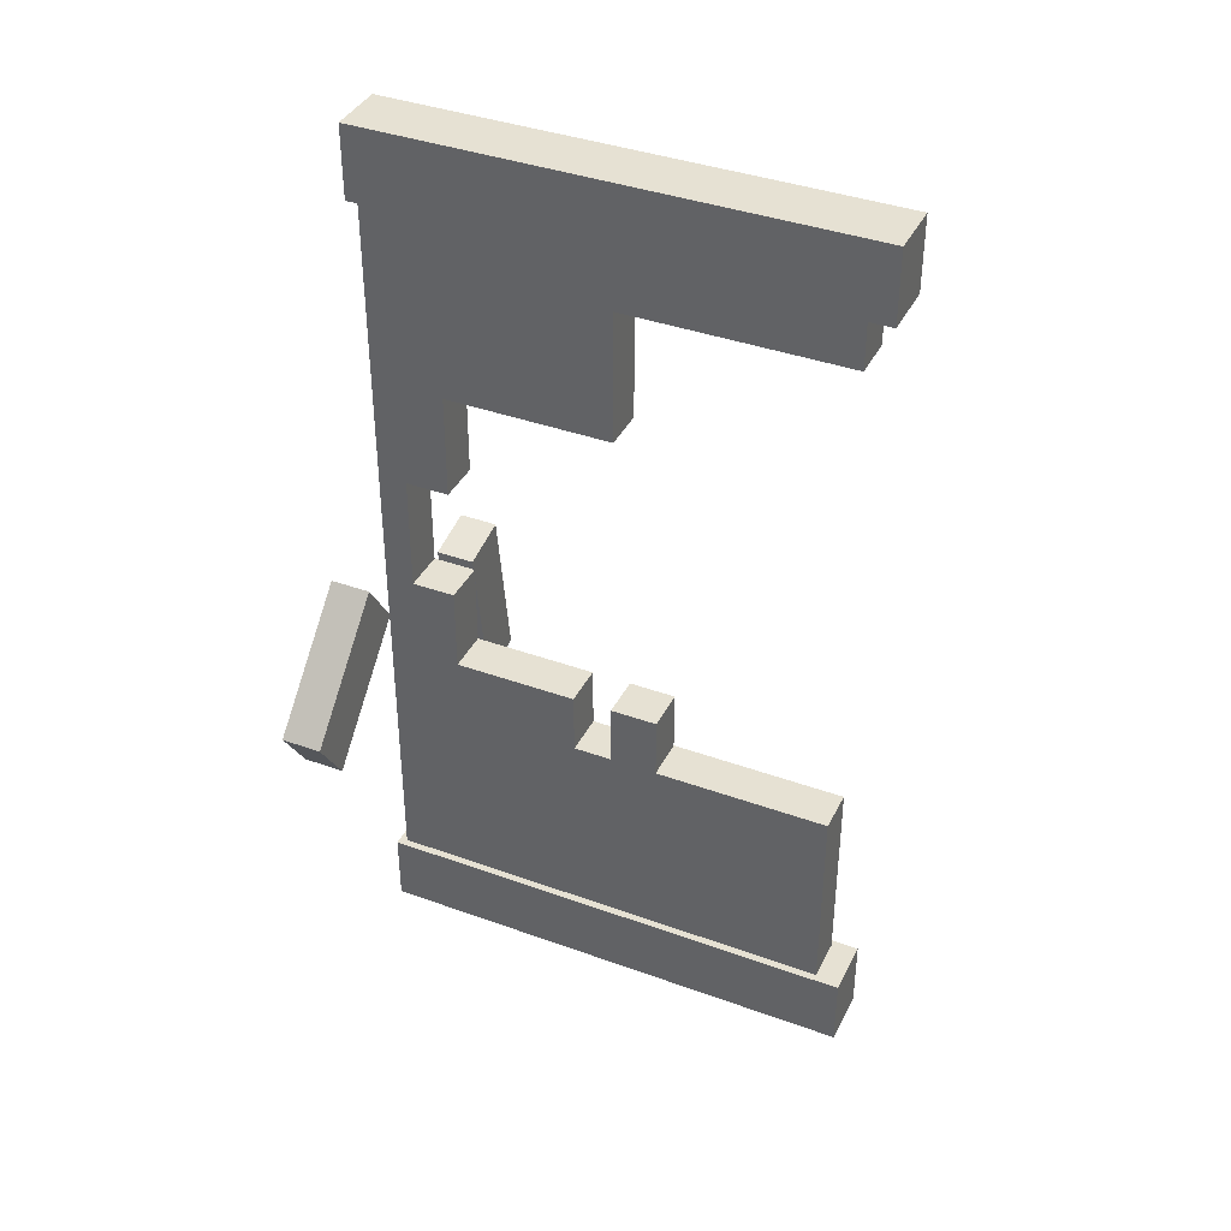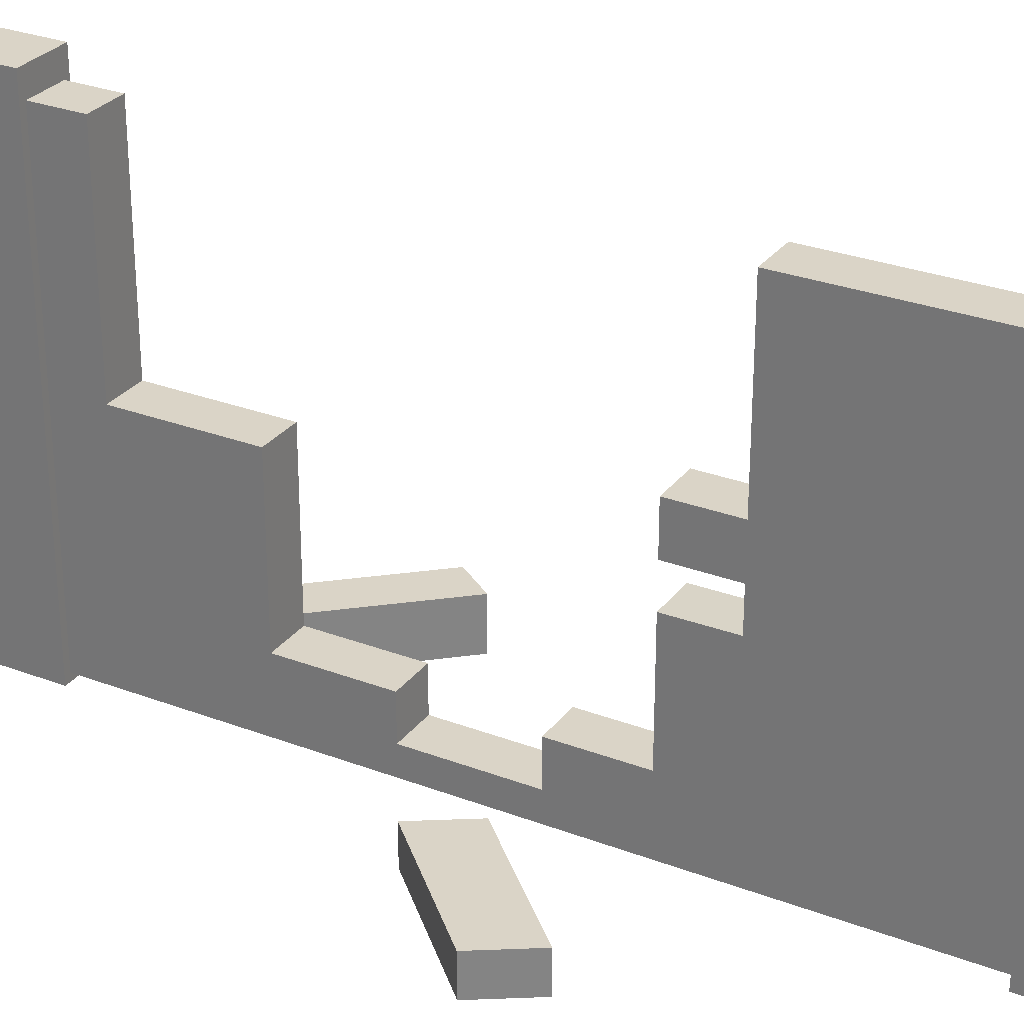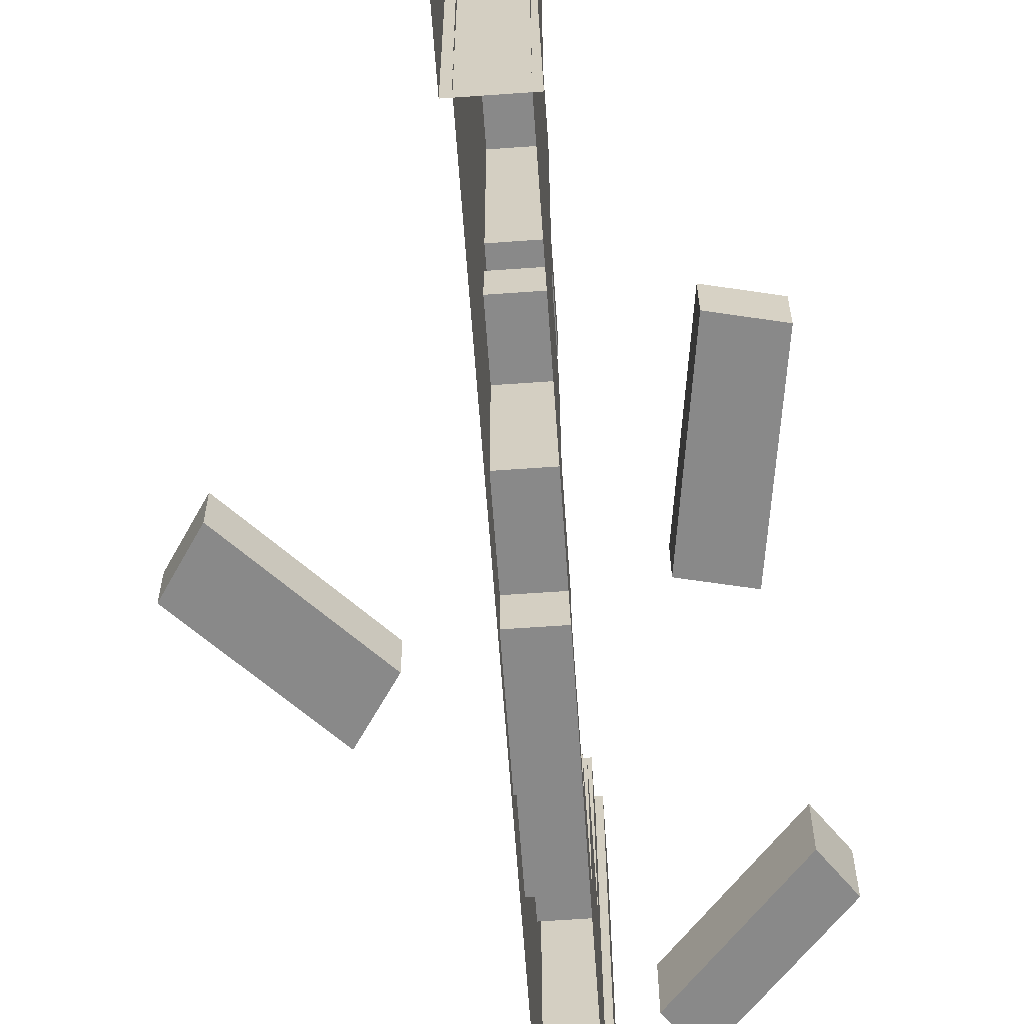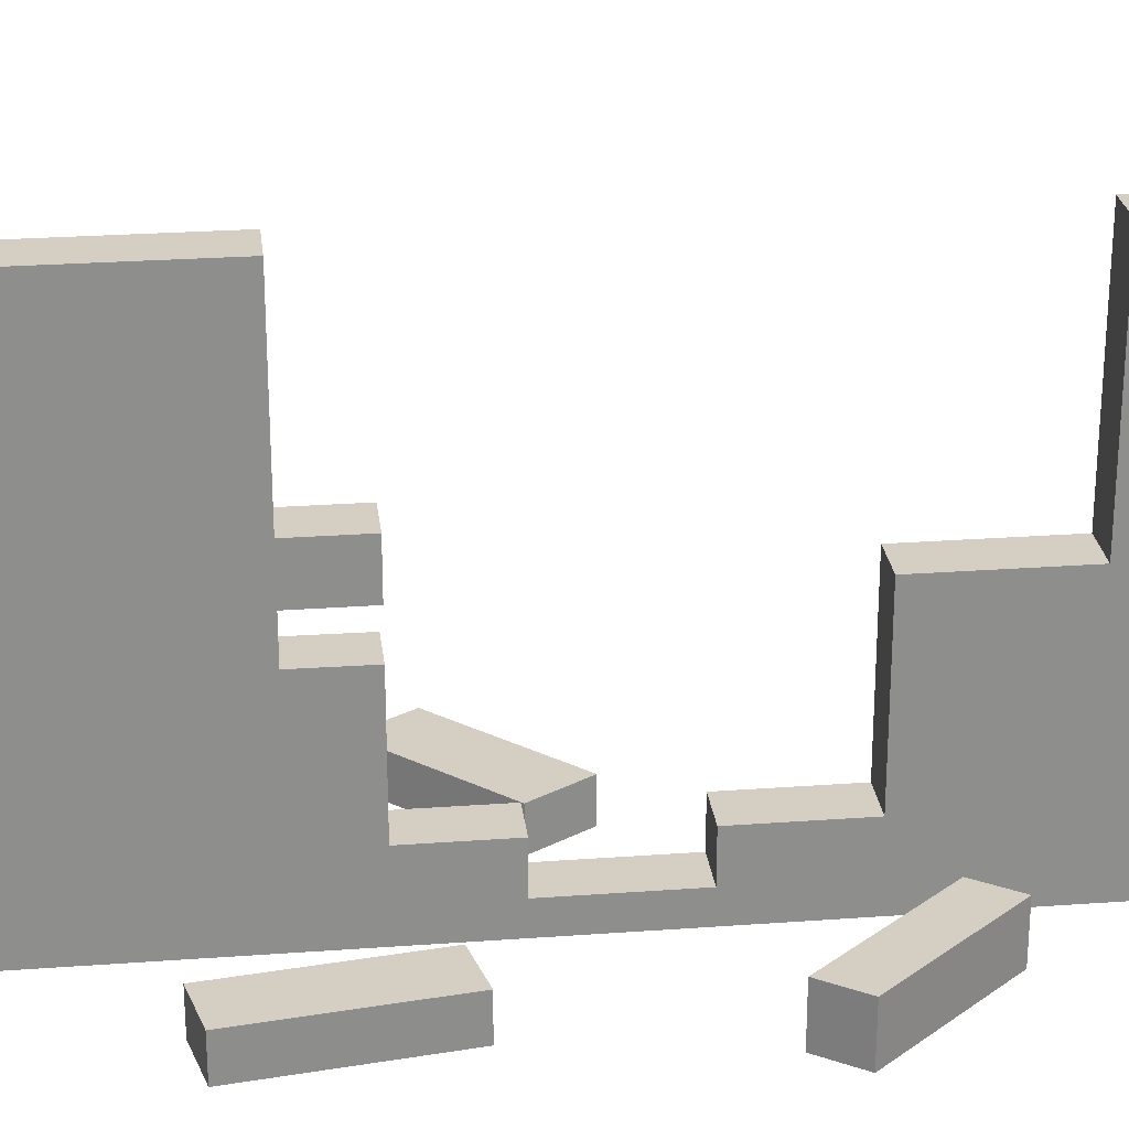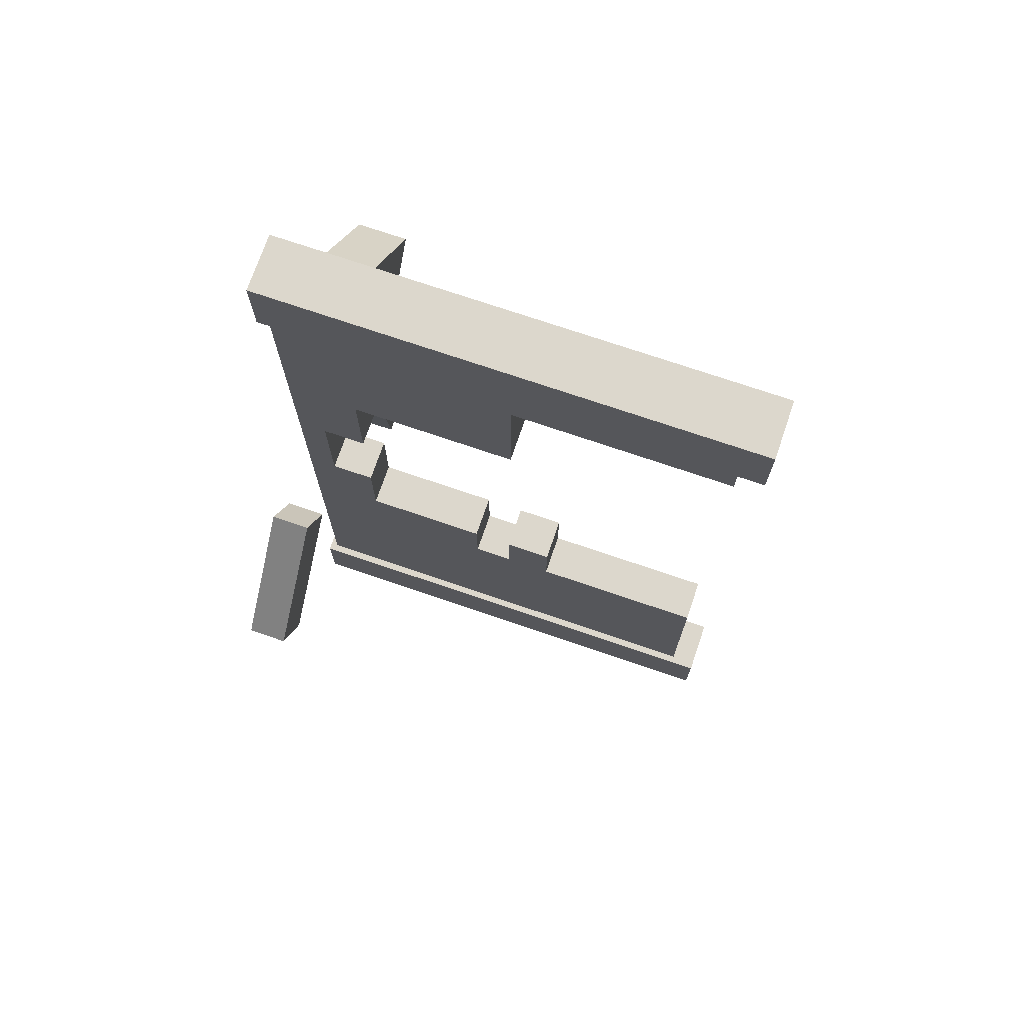
<metadata>
{"format":"obj","ext":"obj","renderer":"f3d","projection":"perspective","resolution":1024,"background":"white","views":[{"elev":38.8,"azim":114.5,"up":"+Z"},{"elev":28.9,"azim":119.6,"up":"+Y"},{"elev":-63.2,"azim":-175.9,"up":"+Y"},{"elev":25.6,"azim":-96.7,"up":"+Y"},{"elev":72.8,"azim":108.9,"up":"+Z"}]}
</metadata>
<code>
v 0.3054 1.244 3.94
v 0.3054 1.244 3.968
v 0.3054 1.244 4.756
v 0.03887 1.244 4.756
v 0.03887 1.244 3.968
v 0.03887 1.244 3.94
v 1.907e-06 2.842e-14 5.055
v 1.907e-06 3 5.055
v 0.3503 3 5.055
v 0.3503 2.842e-14 5.055
v 1.907e-06 3 5.055
v 1.907e-06 3 5.498
v 0.3503 3 5.498
v 0.3503 3 5.055
v 1.907e-06 3 5.498
v 1.907e-06 2.842e-14 5.498
v 0.3503 2.842e-14 5.498
v 0.3503 3 5.498
v 0.3503 2.842e-14 5.055
v 0.3503 3 5.055
v 0.3503 3 5.498
v 0.3503 2.842e-14 5.498
v 1.907e-06 2.842e-14 5.498
v 1.907e-06 3 5.498
v 1.907e-06 3 5.055
v 1.907e-06 2.842e-14 5.055
v 0.3503 2.842e-14 0.4427
v 0.3503 3 0.4427
v 0 3 0.4427
v 0 2.842e-14 0.4427
v 0.3503 3 0.4427
v 0.3503 3 0
v 0 3 0
v 0 3 0.4427
v 0.3503 3 0
v 0.3503 2.842e-14 0
v 0 2.842e-14 0
v 0 3 0
v 0 2.842e-14 0.4427
v 0 3 0.4427
v 0 3 0
v 0 2.842e-14 0
v 0.3503 2.842e-14 0
v 0.3503 3 0
v 0.3503 3 0.4427
v 0.3503 2.842e-14 0.4427
v 0.3054 1.244 1.64
v 0.3054 1.244 0.8458
v 0.3054 1.481 0.8458
v 0.3054 1.481 1.64
v 0.3054 1.21 0.4018
v 0.3054 1.244 0.4018
v 0.3054 1.244 1.64
v 0.3054 1.21 1.213
v 0.3054 1.246 2.064
v 0.3054 0.9735 1.213
v 0.3054 1.249 1.682
v 0.3054 1.481 1.64
v 0.3054 1.487 1.682
v 0.3054 0.488 2.064
v 0.3054 1.481 0.8458
v 0.3054 0.4437 1.221
v 0.3054 0.488 2.585
v 0.3054 0.9735 0.4018
v 0.3054 0.4437 0.4348
v 0.3054 0.2224 2.585
v 0.3054 0.2057 1.221
v 0.3054 0.2224 3.301
v 0.3054 0.04708 5.073
v 0.3054 0.2057 0.4347
v 0.3054 0.04708 0.4165
v 0.3054 0.488 3.94
v 0.3054 0.488 3.301
v 0.3054 1.244 4.756
v 0.3054 1.244 3.94
v 0.3054 2.843 5.073
v 0.3054 1.481 4.756
v 0.3054 1.502 4.744
v 0.3054 2.843 4.744
v 0.3054 1.481 3.968
v 0.3054 1.502 3.94
v 0.3054 1.244 3.968
v 0.3054 1.244 0.4018
v 0.3054 1.481 0.4018
v 0.3054 2.843 0.4165
v 0.3054 1.774 0.8332
v 0.3054 2.003 0.8332
v 0.3054 2.843 1.682
v 0.3054 2.003 1.635
v 0.3054 1.774 1.635
v 0.3054 1.773 1.682
v 0.3054 1.745 2.02
v 0.3054 1.773 2.064
v 0.3054 1.745 1.211
v 0.3054 1.515 2.02
v 0.3054 1.487 2.064
v 0.3054 1.515 1.211
v 0.3054 1.481 0.8068
v 0.3054 1.244 0.8068
v 0.3054 1.244 0.8458
v 0.3054 1.244 0.4018
v 0.3054 1.244 0.8458
v 0.3054 1.244 1.64
v 0.3054 1.244 0.8068
v 0.3054 0.9735 1.213
v 0.3054 0.9735 0.4018
v 0.3054 1.21 0.4018
v 0.3054 1.21 1.213
v 0.3054 1.244 0.4018
v 0.3054 1.481 0.4018
v 0.3054 1.481 0.8068
v 0.3054 1.244 0.8068
v 0.3054 1.745 1.211
v 0.3054 1.745 2.02
v 0.3054 1.515 2.02
v 0.3054 1.515 1.211
v 0.3054 1.481 4.756
v 0.3054 1.244 4.756
v 0.3054 1.244 3.968
v 0.3054 1.481 3.968
v 0.3054 0.2057 1.221
v 0.3054 0.2057 0.4347
v 0.3054 0.4437 0.4348
v 0.3054 0.4437 1.221
v 0.3054 2.003 0.8332
v 0.3054 2.003 1.635
v 0.3054 1.774 1.635
v 0.3054 1.774 0.8332
v 0.3054 2.843 5.073
v 0.3054 2.843 4.744
v 0.03887 2.843 4.744
v 0.03887 2.843 5.073
v 0.03887 2.843 5.073
v 0.03887 2.843 4.744
v 0.03887 1.502 4.744
v 0.03887 1.481 4.756
v 0.03887 1.502 3.94
v 0.03887 1.481 3.968
v 0.03887 1.244 3.968
v 0.03887 1.244 3.94
v 0.03887 1.244 4.756
v 0.03887 0.488 3.94
v 0.03887 0.04708 5.073
v 0.03887 0.2224 3.301
v 0.03887 0.488 3.301
v 0.03887 0.2057 1.221
v 0.03887 0.2224 2.585
v 0.03887 0.2057 0.4347
v 0.03887 0.04708 0.4165
v 0.03887 0.4437 1.221
v 0.03887 0.488 2.585
v 0.03887 0.488 2.064
v 0.03887 0.9735 1.213
v 0.03887 1.246 2.064
v 0.03887 0.9735 0.4018
v 0.03887 0.4437 0.4348
v 0.03887 1.21 1.213
v 0.03887 1.244 1.64
v 0.03887 1.249 1.682
v 0.03887 1.244 0.4018
v 0.03887 1.21 0.4018
v 0.03887 1.481 1.64
v 0.03887 1.487 1.682
v 0.03887 1.515 1.211
v 0.03887 1.487 2.064
v 0.03887 1.481 0.8458
v 0.03887 1.515 2.02
v 0.03887 1.773 2.064
v 0.03887 1.745 2.02
v 0.03887 1.773 1.682
v 0.03887 1.774 1.635
v 0.03887 2.843 1.682
v 0.03887 2.003 1.635
v 0.03887 1.774 0.8332
v 0.03887 2.843 0.4165
v 0.03887 1.745 1.211
v 0.03887 2.003 0.8332
v 0.03887 1.481 0.8068
v 0.03887 1.481 0.4018
v 0.03887 1.244 0.8068
v 0.03887 1.244 0.8458
v 0.03887 1.481 4.756
v 0.03887 1.481 3.968
v 0.03887 1.244 3.968
v 0.03887 1.244 4.756
v 0.03887 1.244 1.64
v 0.03887 1.244 0.8068
v 0.03887 1.244 0.4018
v 0.03887 1.244 0.8458
v 0.03887 0.2057 1.221
v 0.03887 0.4437 1.221
v 0.03887 0.4437 0.4348
v 0.03887 0.2057 0.4347
v 0.03887 0.9735 1.213
v 0.03887 1.21 1.213
v 0.03887 1.21 0.4018
v 0.03887 0.9735 0.4018
v 0.03887 1.244 1.64
v 0.03887 1.481 1.64
v 0.03887 1.481 0.8458
v 0.03887 1.244 0.8458
v 0.03887 0.04708 0.4165
v 0.03887 1.244 0.4018
v 0.03887 1.481 0.4018
v 0.03887 2.843 0.4165
v 0.03887 1.244 0.4018
v 0.03887 1.244 0.8068
v 0.03887 1.481 0.8068
v 0.03887 1.481 0.4018
v 0.03887 1.745 1.211
v 0.03887 1.515 1.211
v 0.03887 1.515 2.02
v 0.03887 1.745 2.02
v 0.03887 2.003 0.8332
v 0.03887 1.774 0.8332
v 0.03887 1.774 1.635
v 0.03887 2.003 1.635
v 0.03887 2.843 1.682
v 0.3054 2.843 1.682
v 0.3054 2.843 0.4165
v 0.03887 2.843 0.4165
v 0.3054 1.249 1.682
v 0.3054 1.487 1.682
v 0.03887 1.487 1.682
v 0.03887 1.249 1.682
v 0.3054 1.246 2.064
v 0.3054 1.249 1.682
v 0.03887 1.249 1.682
v 0.03887 1.246 2.064
v 0.3054 1.487 1.682
v 0.3054 1.487 2.064
v 0.03887 1.487 2.064
v 0.03887 1.487 1.682
v 0.3054 0.488 2.064
v 0.3054 1.246 2.064
v 0.03887 1.246 2.064
v 0.03887 0.488 2.064
v 0.3054 0.488 2.585
v 0.3054 0.488 2.064
v 0.03887 0.488 2.064
v 0.03887 0.488 2.585
v 0.3054 0.2224 2.585
v 0.3054 0.488 2.585
v 0.03887 0.488 2.585
v 0.03887 0.2224 2.585
v 0.3054 0.2224 3.301
v 0.3054 0.2224 2.585
v 0.03887 0.2224 2.585
v 0.03887 0.2224 3.301
v 0.3054 0.488 3.301
v 0.3054 0.2224 3.301
v 0.03887 0.2224 3.301
v 0.03887 0.488 3.301
v 0.3054 0.488 3.94
v 0.3054 0.488 3.301
v 0.03887 0.488 3.301
v 0.03887 0.488 3.94
v 0.3054 1.244 3.94
v 0.3054 0.488 3.94
v 0.03887 0.488 3.94
v 0.03887 1.244 3.94
v 0.3054 1.502 3.94
v 0.03887 1.502 3.94
v 0.3054 1.773 1.682
v 0.3054 2.843 1.682
v 0.03887 2.843 1.682
v 0.03887 1.773 1.682
v 0.3054 1.773 2.064
v 0.3054 1.773 1.682
v 0.03887 1.773 1.682
v 0.03887 1.773 2.064
v 0.3054 1.487 2.064
v 0.3054 1.773 2.064
v 0.03887 1.773 2.064
v 0.03887 1.487 2.064
v 0.3054 1.502 4.744
v 0.3054 1.502 3.94
v 0.03887 1.502 3.94
v 0.03887 1.502 4.744
v 0.3054 2.843 4.744
v 0.3054 1.502 4.744
v 0.03887 1.502 4.744
v 0.03887 2.843 4.744
v -0.1972 0.02329 4.199
v -0.1972 0.3442 4.199
v -0.3567 0.3442 4.421
v -0.3567 0.02329 4.421
v -0.1972 0.3442 4.199
v -0.8157 0.3442 3.498
v -0.9752 0.3442 3.72
v -0.3567 0.3442 4.421
v -0.8157 0.3442 3.498
v -0.8157 0.02329 3.498
v -0.9752 0.02329 3.72
v -0.9752 0.3442 3.72
v -0.8157 0.02329 3.498
v -0.1972 0.02329 4.199
v -0.3567 0.02329 4.421
v -0.9752 0.02329 3.72
v -0.3567 0.02329 4.421
v -0.3567 0.3442 4.421
v -0.9752 0.3442 3.72
v -0.9752 0.02329 3.72
v -0.8157 0.02329 3.498
v -0.8157 0.3442 3.498
v -0.1972 0.3442 4.199
v -0.1972 0.02329 4.199
v -0.3348 0.2689 2.311
v -0.6506 0.2689 2.383
v -0.6506 0.03053 2.383
v -0.3348 0.03053 2.311
v -0.6506 0.2689 2.383
v -0.7979 0.2689 1.352
v -0.7979 0.03053 1.352
v -0.6506 0.03053 2.383
v -0.7979 0.2689 1.352
v -0.4821 0.2689 1.28
v -0.4821 0.03053 1.28
v -0.7979 0.03053 1.352
v -0.4821 0.2689 1.28
v -0.3348 0.2689 2.311
v -0.3348 0.03053 2.311
v -0.4821 0.03053 1.28
v -0.3348 0.03053 2.311
v -0.6506 0.03053 2.383
v -0.7979 0.03053 1.352
v -0.4821 0.03053 1.28
v -0.4821 0.2689 1.28
v -0.7979 0.2689 1.352
v -0.6506 0.2689 2.383
v -0.3348 0.2689 2.311
v 1.518 0.03727 2.288
v 1.316 0.03727 1.975
v 1.316 0.2756 1.975
v 1.518 0.2756 2.288
v 1.316 0.03727 1.975
v 0.6702 0.03727 2.637
v 0.6702 0.2756 2.637
v 1.316 0.2756 1.975
v 0.6702 0.03727 2.637
v 0.8729 0.03727 2.95
v 0.8729 0.2756 2.95
v 0.6702 0.2756 2.637
v 0.8729 0.03727 2.95
v 1.518 0.03727 2.288
v 1.518 0.2756 2.288
v 0.8729 0.2756 2.95
v 1.518 0.2756 2.288
v 1.316 0.2756 1.975
v 0.6702 0.2756 2.637
v 0.8729 0.2756 2.95
v 0.8729 0.03727 2.95
v 0.6702 0.03727 2.637
v 1.316 0.03727 1.975
v 1.518 0.03727 2.288
f 2 3 1
f 5 6 4
f 8 9 7
f 9 10 7
f 12 13 11
f 13 14 11
f 16 17 15
f 17 18 15
f 20 21 19
f 21 22 19
f 24 25 23
f 25 26 23
f 28 29 27
f 29 30 27
f 32 33 31
f 33 34 31
f 36 37 35
f 37 38 35
f 40 41 39
f 41 42 39
f 44 45 43
f 45 46 43
f 48 49 47
f 49 50 47
f 52 53 51
f 54 51 53
f 53 55 54
f 54 55 56
f 55 53 57
f 58 57 53
f 59 57 58
f 55 60 56
f 58 61 59
f 56 60 62
f 60 63 62
f 56 62 64
f 62 65 64
f 63 66 62
f 62 66 67
f 68 67 66
f 67 68 69
f 70 67 69
f 71 70 69
f 72 69 68
f 72 68 73
f 74 69 72
f 75 74 72
f 69 74 76
f 74 77 76
f 76 77 78
f 79 76 78
f 80 78 77
f 78 80 81
f 82 75 81
f 80 82 81
f 83 84 71
f 84 85 71
f 85 86 84
f 87 86 85
f 85 88 87
f 87 88 89
f 89 88 90
f 88 91 90
f 90 91 92
f 86 90 92
f 91 93 92
f 94 86 92
f 92 93 95
f 93 96 95
f 59 95 96
f 94 97 86
f 86 97 84
f 95 59 97
f 84 97 98
f 97 59 61
f 61 98 97
f 99 98 61
f 100 99 61
f 102 103 101
f 104 102 101
f 106 107 105
f 107 108 105
f 110 111 109
f 111 112 109
f 114 115 113
f 115 116 113
f 118 119 117
f 119 120 117
f 122 123 121
f 123 124 121
f 126 127 125
f 127 128 125
f 130 131 129
f 131 132 129
f 134 135 133
f 133 135 136
f 135 137 136
f 138 136 137
f 139 138 137
f 140 139 137
f 136 141 133
f 140 142 141
f 141 143 133
f 141 142 143
f 144 143 142
f 145 144 142
f 146 143 144
f 147 146 144
f 146 148 143
f 148 149 143
f 146 147 150
f 151 150 147
f 152 150 151
f 150 152 153
f 154 153 152
f 150 153 155
f 156 150 155
f 157 153 154
f 158 157 154
f 154 159 158
f 158 160 157
f 161 157 160
f 162 158 159
f 163 162 159
f 163 164 162
f 165 164 163
f 166 162 164
f 167 164 165
f 168 167 165
f 169 167 168
f 170 169 168
f 169 170 171
f 172 171 170
f 173 171 172
f 171 174 169
f 164 174 166
f 175 173 172
f 174 175 166
f 174 176 169
f 176 174 164
f 177 173 175
f 177 175 174
f 166 175 178
f 179 178 175
f 178 180 166
f 180 181 166
f 183 184 182
f 184 185 182
f 187 188 186
f 189 187 186
f 191 192 190
f 192 193 190
f 195 196 194
f 196 197 194
f 199 200 198
f 200 201 198
f 203 204 202
f 204 205 202
f 207 208 206
f 208 209 206
f 211 212 210
f 212 213 210
f 215 216 214
f 216 217 214
f 219 220 218
f 220 221 218
f 223 224 222
f 224 225 222
f 227 228 226
f 228 229 226
f 231 232 230
f 232 233 230
f 235 236 234
f 236 237 234
f 239 240 238
f 240 241 238
f 243 244 242
f 244 245 242
f 247 248 246
f 248 249 246
f 251 252 250
f 252 253 250
f 255 256 254
f 256 257 254
f 259 260 258
f 260 261 258
f 258 261 262
f 261 263 262
f 265 266 264
f 266 267 264
f 269 270 268
f 270 271 268
f 273 274 272
f 274 275 272
f 277 278 276
f 278 279 276
f 281 282 280
f 282 283 280
f 285 286 284
f 286 287 284
f 289 290 288
f 290 291 288
f 293 294 292
f 294 295 292
f 297 298 296
f 298 299 296
f 301 302 300
f 302 303 300
f 305 306 304
f 306 307 304
f 309 310 308
f 310 311 308
f 313 314 312
f 314 315 312
f 317 318 316
f 318 319 316
f 321 322 320
f 322 323 320
f 325 326 324
f 326 327 324
f 329 330 328
f 330 331 328
f 333 334 332
f 334 335 332
f 337 338 336
f 338 339 336
f 341 342 340
f 342 343 340
f 345 346 344
f 346 347 344
f 349 350 348
f 350 351 348
f 353 354 352
f 354 355 352

</code>
